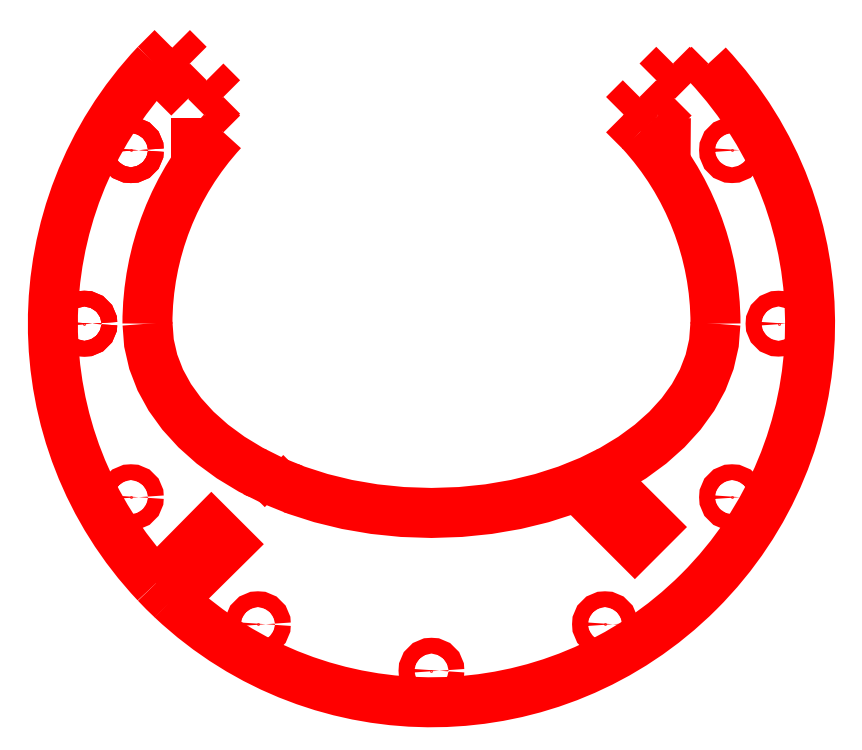
<metadata>
{"format":"dxf","ext":"dxf","renderer":"ezdxf+matplotlib","layout":"modelspace","background":"white","min_lineweight":24,"dpi":150}
</metadata>
<code>
0
SECTION
2
ENTITIES
0
ARC
8
1
10
-3.553e-15
20
0
40
12
50
226.7
51
403.2
0
POLYLINE
8
1
66
1
0
VERTEX
8
1
10
-9
20
0
0
VERTEX
8
1
10
-8.954
20
-0.6135
0
VERTEX
8
1
10
-8.817
20
-1.209
0
VERTEX
8
1
10
-8.595
20
-1.784
0
VERTEX
8
1
10
-8.293
20
-2.335
0
VERTEX
8
1
10
-7.914
20
-2.86
0
VERTEX
8
1
10
-7.463
20
-3.355
0
VERTEX
8
1
10
-6.945
20
-3.817
0
VERTEX
8
1
10
-6.364
20
-4.243
0
VERTEX
8
1
10
-5.725
20
-4.63
0
VERTEX
8
1
10
-5.032
20
-4.975
0
VERTEX
8
1
10
-4.29
20
-5.276
0
VERTEX
8
1
10
-3.503
20
-5.528
0
VERTEX
8
1
10
-2.676
20
-5.73
0
VERTEX
8
1
10
-1.814
20
-5.878
0
VERTEX
8
1
10
-0.9202
20
-5.969
0
VERTEX
8
1
10
3.934e-07
20
-6
0
VERTEX
8
1
10
0.9202
20
-5.969
0
VERTEX
8
1
10
1.814
20
-5.878
0
VERTEX
8
1
10
2.676
20
-5.73
0
VERTEX
8
1
10
3.503
20
-5.528
0
VERTEX
8
1
10
4.29
20
-5.276
0
VERTEX
8
1
10
5.032
20
-4.975
0
VERTEX
8
1
10
5.725
20
-4.63
0
VERTEX
8
1
10
6.364
20
-4.243
0
VERTEX
8
1
10
6.945
20
-3.817
0
VERTEX
8
1
10
7.463
20
-3.355
0
VERTEX
8
1
10
7.914
20
-2.86
0
VERTEX
8
1
10
8.293
20
-2.335
0
VERTEX
8
1
10
8.595
20
-1.784
0
VERTEX
8
1
10
8.817
20
-1.209
0
VERTEX
8
1
10
8.954
20
-0.6135
0
VERTEX
8
1
10
9
20
5.245e-07
0
SEQEND
0
ARC
8
1
10
-3.553e-15
20
0
40
12
50
136.7
51
223.3
0
POLYLINE
8
1
66
1
0
VERTEX
8
1
10
-8.721
20
-8.219
0
VERTEX
8
1
10
-6.974
20
-6.451
0
VERTEX
8
1
10
-6.437
20
-6.987
0
VERTEX
8
1
10
-8.216
20
-8.746
0
SEQEND
0
POLYLINE
8
1
66
1
0
VERTEX
8
1
10
4.788
20
-5.318
0
VERTEX
8
1
10
6.447
20
-6.978
0
VERTEX
8
1
10
6.978
20
-6.447
0
VERTEX
8
1
10
5.261
20
-4.739
0
SEQEND
0
POLYLINE
8
1
66
1
0
VERTEX
8
1
10
-8.216
20
8.746
0
VERTEX
8
1
10
-8.746
20
8.216
0
SEQEND
0
POLYLINE
8
1
66
1
0
VERTEX
8
1
10
-7.686
20
8.216
0
VERTEX
8
1
10
-8.216
20
7.686
0
SEQEND
0
POLYLINE
8
1
66
1
0
VERTEX
8
1
10
7.686
20
8.216
0
VERTEX
8
1
10
8.216
20
7.686
0
SEQEND
0
POLYLINE
8
1
66
1
0
VERTEX
8
1
10
-7.155
20
7.686
0
VERTEX
8
1
10
-7.686
20
7.155
0
SEQEND
0
POLYLINE
8
1
66
1
0
VERTEX
8
1
10
7.155
20
7.686
0
VERTEX
8
1
10
7.686
20
7.155
0
SEQEND
0
POLYLINE
8
1
66
1
0
VERTEX
8
1
10
-6.625
20
7.155
0
VERTEX
8
1
10
-7.155
20
6.625
0
SEQEND
0
POLYLINE
8
1
66
1
0
VERTEX
8
1
10
6.625
20
7.155
0
VERTEX
8
1
10
7.155
20
6.625
0
SEQEND
0
POLYLINE
8
1
66
1
0
VERTEX
8
1
10
-8.216
20
7.686
0
VERTEX
8
1
10
-7.686
20
7.155
0
SEQEND
0
POLYLINE
8
1
66
1
0
VERTEX
8
1
10
-7.155
20
7.686
0
VERTEX
8
1
10
-6.625
20
7.155
0
SEQEND
0
POLYLINE
8
1
66
1
0
VERTEX
8
1
10
-7.155
20
6.625
0
VERTEX
8
1
10
-6.625
20
6.095
0
SEQEND
0
POLYLINE
8
1
66
1
0
VERTEX
8
1
10
8.746
20
8.216
0
VERTEX
8
1
10
8.216
20
7.686
0
SEQEND
0
POLYLINE
8
1
66
1
0
VERTEX
8
1
10
7.686
20
8.216
0
VERTEX
8
1
10
7.155
20
7.686
0
SEQEND
0
POLYLINE
8
1
66
1
0
VERTEX
8
1
10
7.686
20
7.155
0
VERTEX
8
1
10
7.155
20
6.625
0
SEQEND
0
POLYLINE
8
1
66
1
0
VERTEX
8
1
10
6.625
20
7.155
0
VERTEX
8
1
10
6.095
20
6.625
0
SEQEND
0
POLYLINE
8
1
66
1
0
VERTEX
8
1
10
-8.216
20
8.746
0
VERTEX
8
1
10
-7.686
20
8.216
0
SEQEND
0
POLYLINE
8
1
66
1
0
VERTEX
8
1
10
6.095
20
6.625
0
VERTEX
8
1
10
6.625
20
6.095
0
SEQEND
0
CIRCLE
8
1
10
-11
20
1.776e-15
40
0.25
0
CIRCLE
8
1
10
-9.526
20
5.5
40
0.25
0
CIRCLE
8
1
10
9.526
20
5.5
40
0.25
0
CIRCLE
8
1
10
11
20
-1.776e-15
40
0.25
0
CIRCLE
8
1
10
9.526
20
-5.5
40
0.25
0
CIRCLE
8
1
10
0
20
-11
40
0.25
0
CIRCLE
8
1
10
-5.5
20
-9.526
40
0.25
0
CIRCLE
8
1
10
-9.526
20
-5.5
40
0.25
0
CIRCLE
8
1
10
-11
20
-7.105e-15
40
0.25
0
CIRCLE
8
1
10
-9.526
20
5.5
40
0.25
0
POINT
8
1
10
-9.526
20
5.5
0
POINT
8
1
10
-11
20
-7.105e-15
0
POINT
8
1
10
-9.526
20
-5.5
0
POINT
8
1
10
-5.5
20
-9.526
0
POINT
8
1
10
0
20
-11
0
POINT
8
1
10
5.5
20
-9.526
0
POINT
8
1
10
9.526
20
-5.5
0
POINT
8
1
10
9.526
20
5.5
0
POINT
8
1
10
11
20
-1.776e-15
0
ARC
8
1
10
-3.553e-15
20
0
40
9.002
50
137.4
51
180
0
ARC
8
1
10
-3.553e-15
20
0
40
9.002
50
0
51
42.61
0
POLYLINE
8
1
66
1
0
VERTEX
8
1
10
-7.458
20
4.97
0
VERTEX
8
1
10
-7.458
20
5.72
0
VERTEX
8
1
10
-7
20
5.72
0
SEQEND
0
POLYLINE
8
1
66
1
0
VERTEX
8
1
10
7.419
20
5.1
0
VERTEX
8
1
10
7.424
20
5.72
0
VERTEX
8
1
10
7
20
5.72
0
SEQEND
0
ARC
8
1
10
4.526
20
-5.587
40
0.375
50
45.71
51
105.2
0
ARC
8
1
10
5.387
20
-4.386
40
0.375
50
-109.7
51
-63.3
0
POLYLINE
8
1
66
1
0
VERTEX
8
1
10
-4.992
20
-4.988
0
VERTEX
8
1
10
-5.257
20
-4.723
0
SEQEND
0
POLYLINE
8
1
66
1
0
VERTEX
8
1
10
-4.992
20
-4.988
0
VERTEX
8
1
10
-4.725
20
-5.252
0
SEQEND
0
ARC
8
1
10
-5.403
20
-4.377
40
0.375
50
-120.8
51
-67.2
0
ARC
8
1
10
-4.543
20
-5.58
40
0.375
50
-294.6
51
-240.9
0
ARC
8
1
10
0
20
0
40
12
50
223.3
51
226.8
0
CIRCLE
8
1
10
5.5
20
-9.526
40
0.25
0
ENDSEC
0
EOF

</code>
